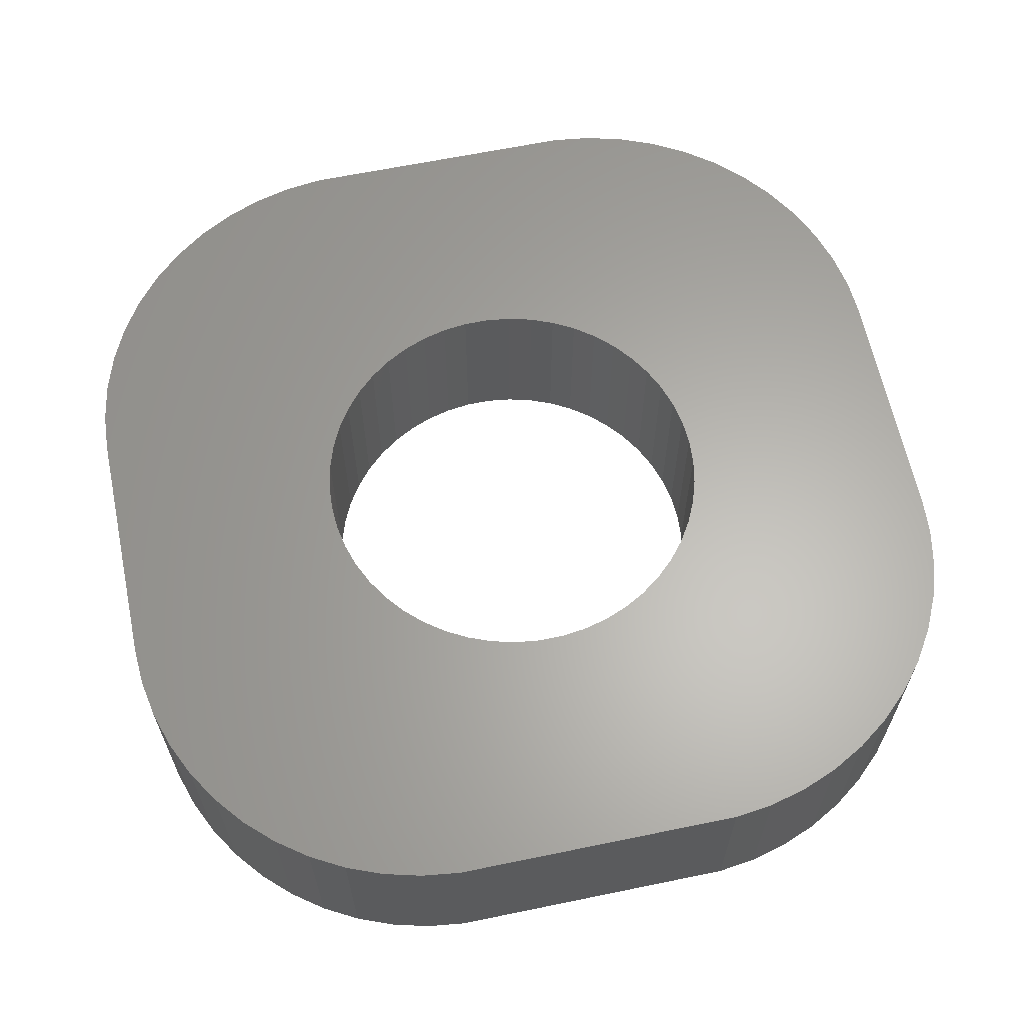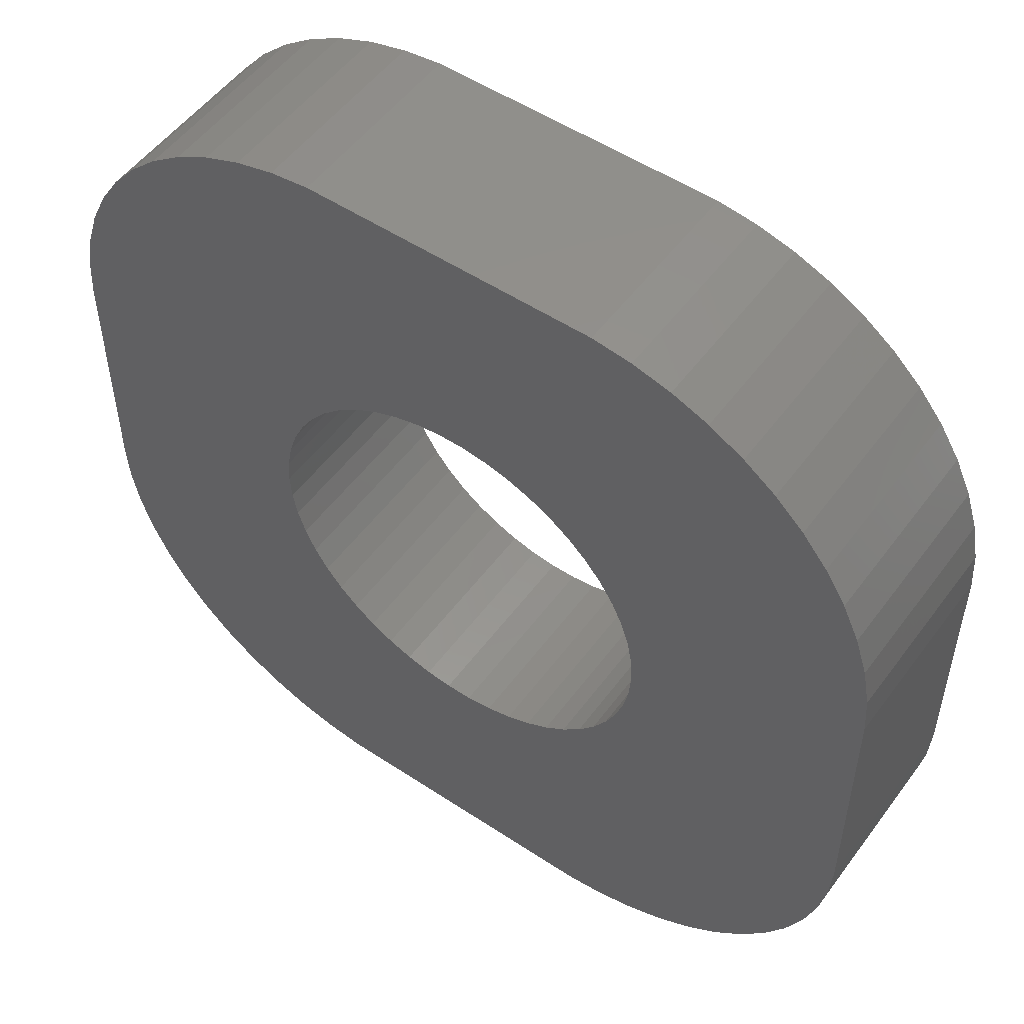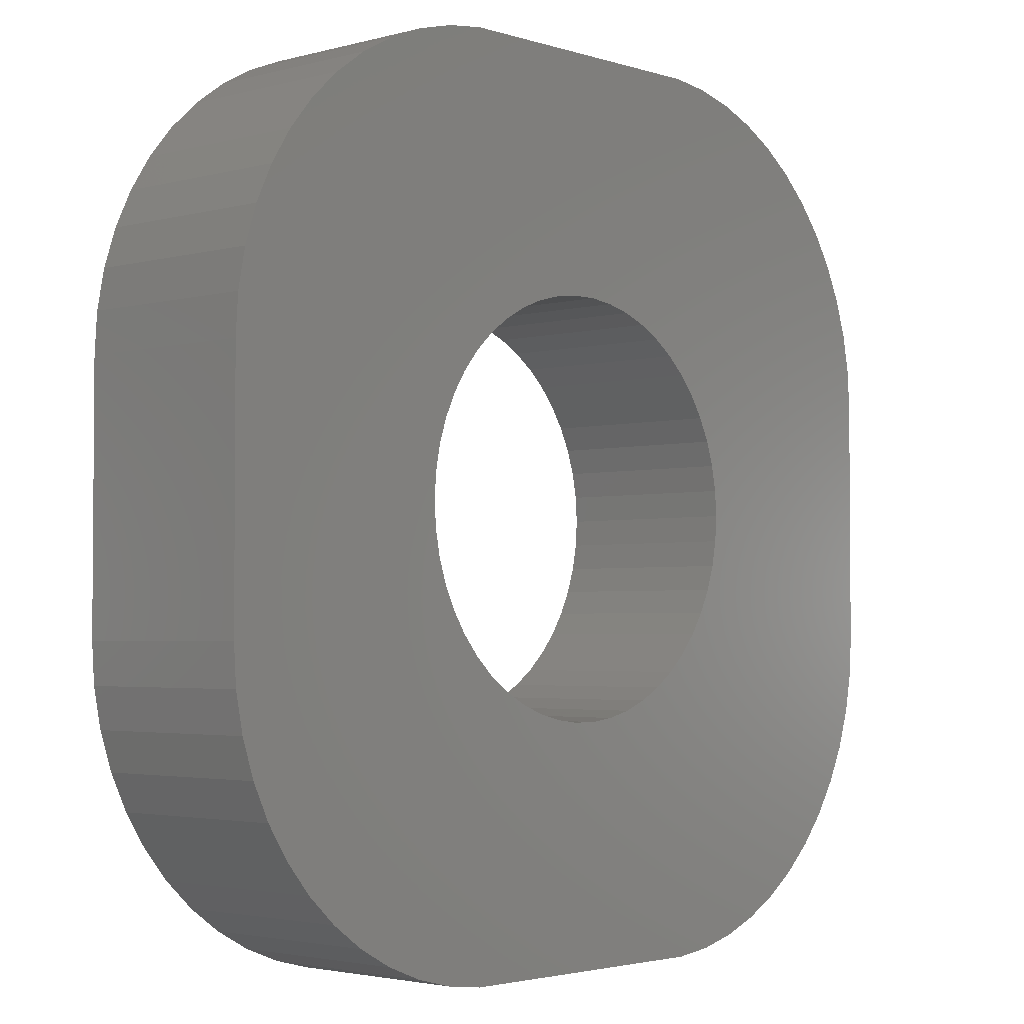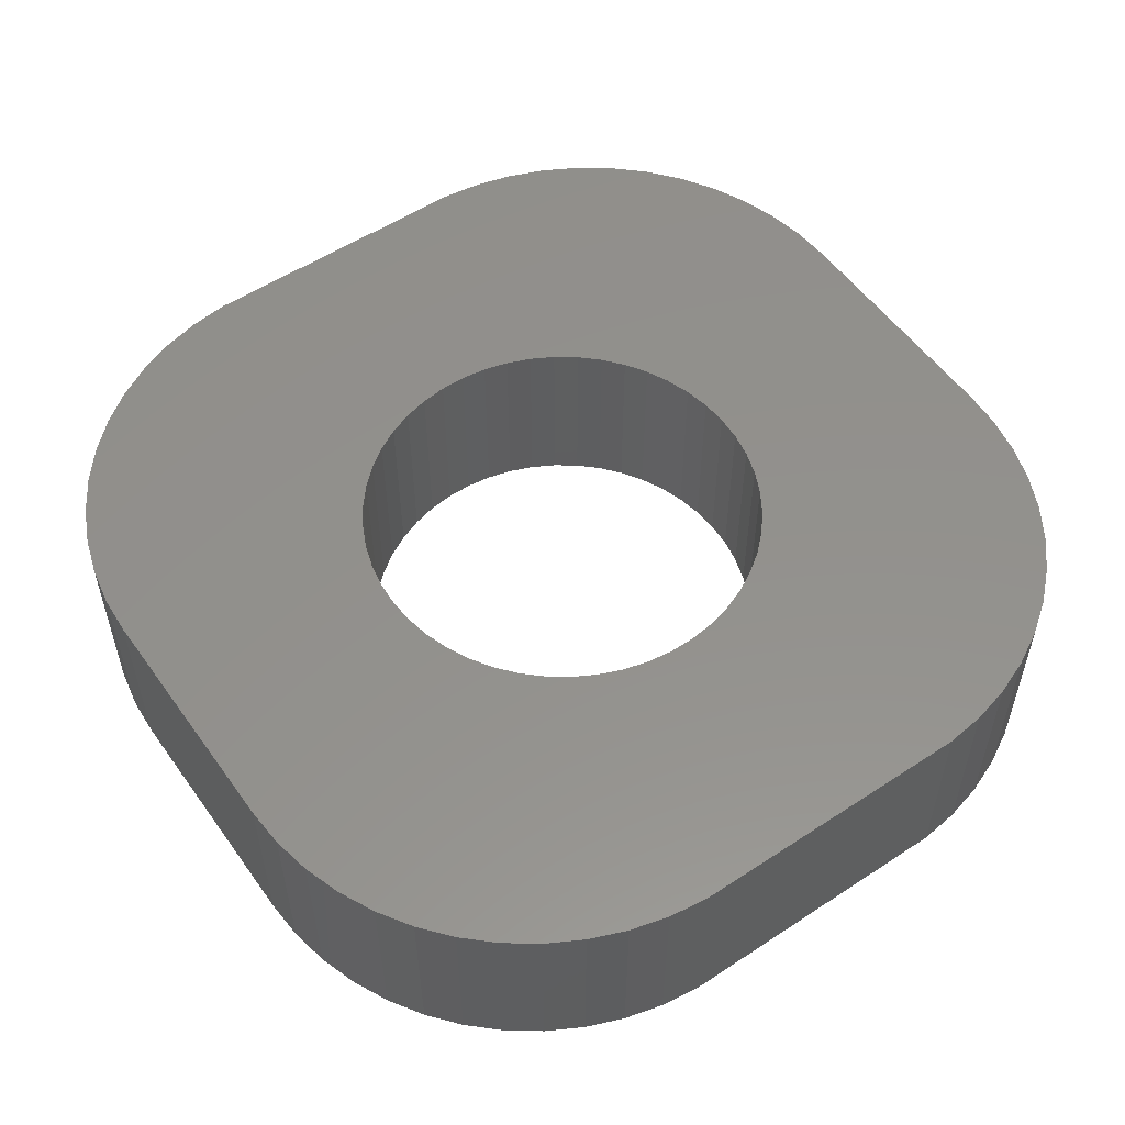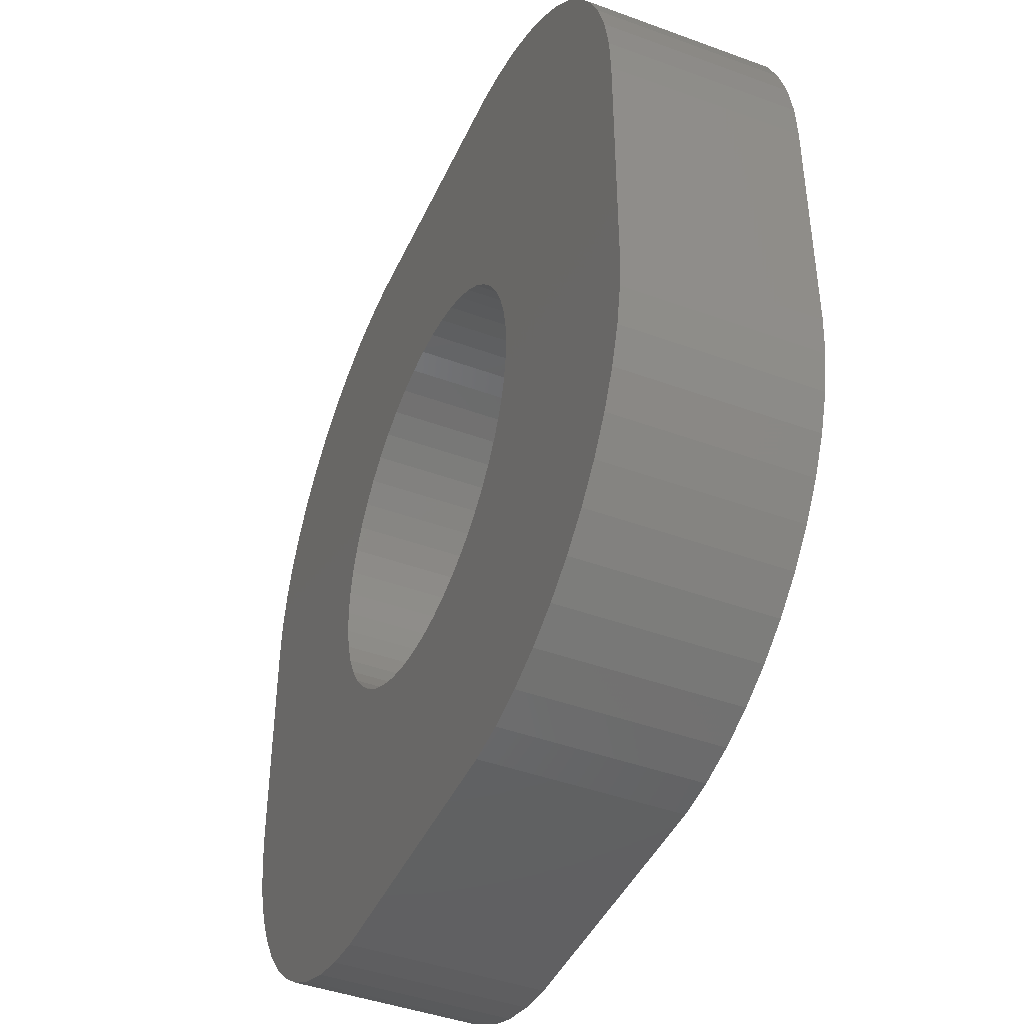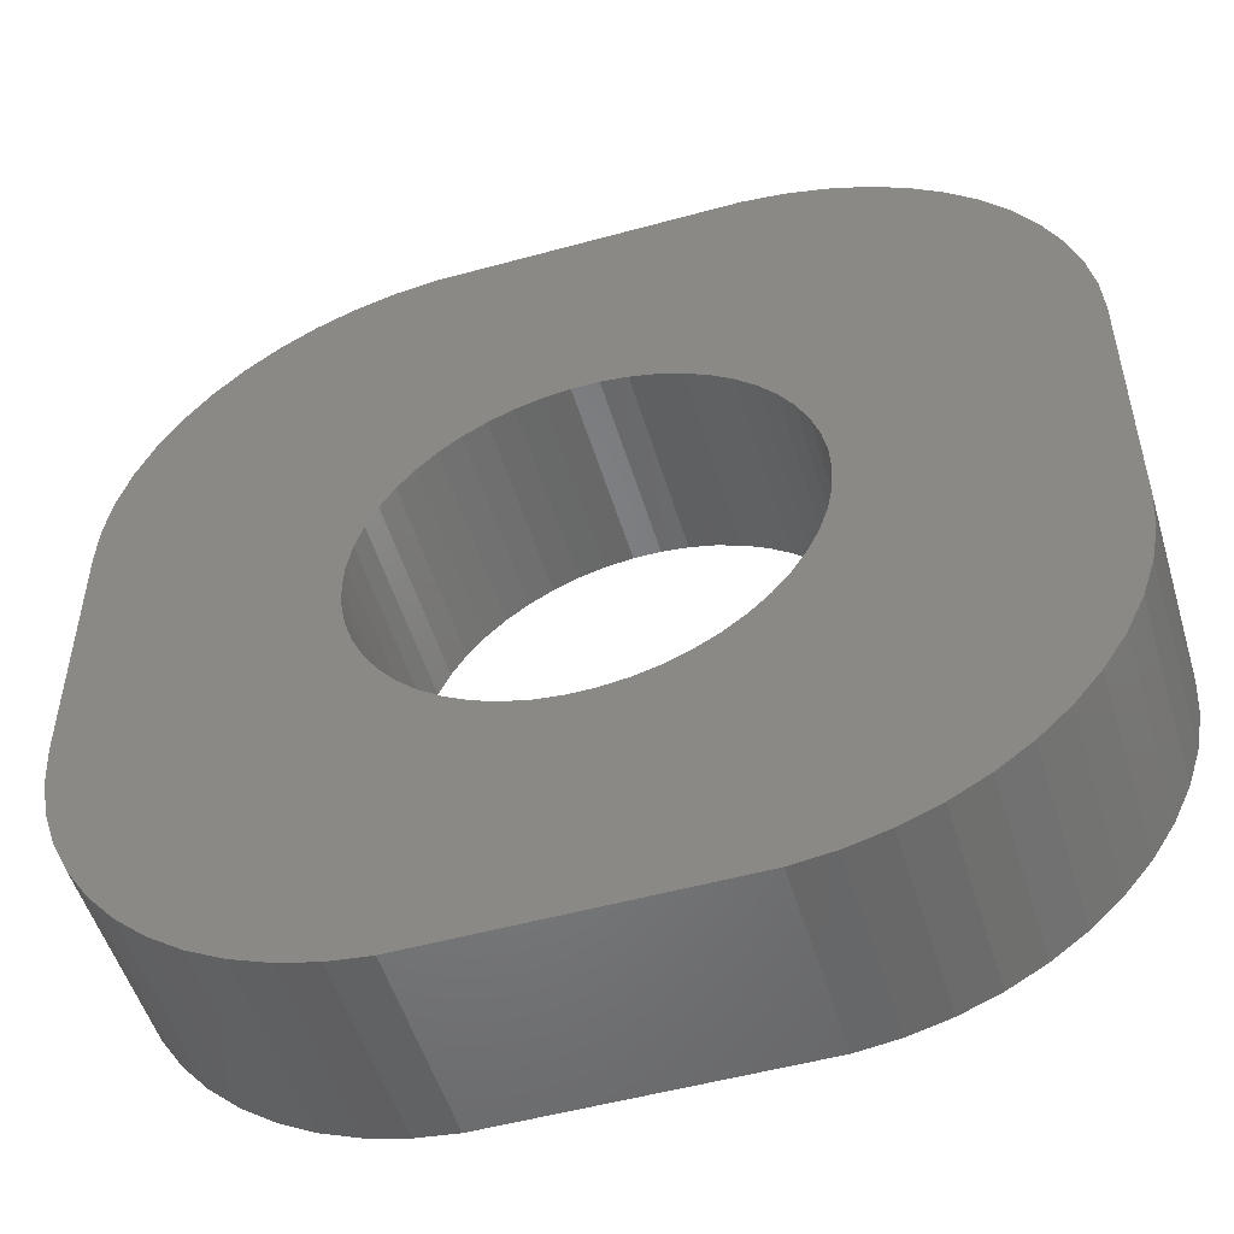
<metadata>
{"format":"stl","ext":"stl","renderer":"f3d","projection":"perspective","resolution":1024,"background":"white","views":[{"elev":63.3,"azim":-11.8,"up":"+Z"},{"elev":52.5,"azim":-144.5,"up":"+Y"},{"elev":-2.8,"azim":-47.3,"up":"+Y"},{"elev":54.4,"azim":145.1,"up":"+Z"},{"elev":-43.6,"azim":66.6,"up":"+Y"},{"elev":-51.8,"azim":-163.4,"up":"+Y"}]}
</metadata>
<code>
# stl→obj: 204 verts, 408 faces
v -7 -2 0
v -7 2 3
v -7 2 0
v -7 -2 3
v -6.961 2.627 3
v -6.961 2.627 0
v -6.961 -2.627 0
v -6.961 -2.627 3
v 3.022 1.196 3
v 7 2 3
v 6.961 2.627 3
v 3.25 0 3
v 7 -2 3
v 2.848 1.566 3
v 6.843 3.243 3
v 3.224 -0.4073 3
v 6.649 3.841 3
v 3.148 -0.8082 3
v 2.629 1.91 3
v 6.382 4.409 3
v 3.022 -1.196 3
v 6.045 4.939 3
v 6.961 -2.627 3
v 2.369 2.225 3
v 5.645 5.423 3
v 2.848 -1.566 3
v 5.187 5.853 3
v 6.843 -3.243 3
v 2.072 2.504 3
v 4.679 6.222 3
v 6.649 -3.841 3
v 4.129 6.524 3
v 2.629 -1.91 3
v 1.741 2.744 3
v 3.545 6.755 3
v 6.382 -4.409 3
v 6.045 -4.939 3
v 3.224 0.4073 3
v 3.148 0.8082 3
v 2.937 6.911 3
v 1.384 2.941 3
v 2.314 6.99 3
v 1.004 3.091 3
v 0.609 3.192 3
v 0.2041 3.244 3
v -0.2041 3.244 3
v -2.314 6.99 3
v -0.609 3.192 3
v -1.004 3.091 3
v -1.384 2.941 3
v -2.937 6.911 3
v -1.741 2.744 3
v -3.545 6.755 3
v -4.129 6.524 3
v -2.072 2.504 3
v -4.679 6.222 3
v -5.187 5.853 3
v -2.369 2.225 3
v -5.645 5.423 3
v -6.045 4.939 3
v -2.629 1.91 3
v 2.369 -2.225 3
v 5.645 -5.423 3
v 5.187 -5.853 3
v 2.072 -2.504 3
v 4.679 -6.222 3
v 4.129 -6.524 3
v 1.741 -2.744 3
v 3.545 -6.755 3
v 2.937 -6.911 3
v 1.384 -2.941 3
v 2.314 -6.99 3
v 1.004 -3.091 3
v 0.609 -3.192 3
v 0.2041 -3.244 3
v -0.2041 -3.244 3
v -2.314 -6.99 3
v -0.609 -3.192 3
v -1.004 -3.091 3
v -1.384 -2.941 3
v -2.937 -6.911 3
v -1.741 -2.744 3
v -4.129 -6.524 3
v -2.072 -2.504 3
v -5.187 -5.853 3
v -2.369 -2.225 3
v -6.045 -4.939 3
v -2.629 -1.91 3
v -6.649 -3.841 3
v -2.848 -1.566 3
v -3.022 -1.196 3
v -3.148 -0.8082 3
v -3.224 -0.4073 3
v -3.25 0 3
v -3.545 -6.755 3
v -6.382 4.409 3
v -6.649 3.841 3
v -2.848 1.566 3
v -6.843 3.243 3
v -4.679 -6.222 3
v -3.022 1.196 3
v -5.645 -5.423 3
v -3.148 0.8082 3
v -3.224 0.4073 3
v -6.382 -4.409 3
v -6.843 -3.243 3
v 3.545 -6.755 0
v 4.129 -6.524 0
v 6.843 -3.243 0
v 6.649 -3.841 0
v -4.129 -6.524 0
v -3.545 -6.755 0
v 2.937 -6.911 0
v 7 2 0
v 7 -2 0
v -6.045 4.939 0
v -5.645 5.423 0
v 2.314 6.99 0
v -2.314 6.99 0
v -5.645 -5.423 0
v -6.045 -4.939 0
v -2.314 -6.99 0
v 2.314 -6.99 0
v -4.679 -6.222 0
v 6.045 -4.939 0
v 5.645 -5.423 0
v 6.382 -4.409 0
v -6.843 3.243 0
v -6.649 3.841 0
v -3.545 6.755 0
v -4.129 6.524 0
v -5.187 5.853 0
v 6.045 4.939 0
v 6.382 4.409 0
v -2.937 6.911 0
v -6.649 -3.841 0
v -6.843 -3.243 0
v -2.937 -6.911 0
v -5.187 -5.853 0
v -6.382 -4.409 0
v 3.022 -1.196 0
v 6.961 -2.627 0
v 3.25 0 0
v 2.848 -1.566 0
v 3.224 0.4073 0
v 3.148 0.8082 0
v 2.629 -1.91 0
v 3.022 1.196 0
v 6.961 2.627 0
v 2.369 -2.225 0
v 2.848 1.566 0
v 5.187 -5.853 0
v 6.843 3.243 0
v 2.072 -2.504 0
v 4.679 -6.222 0
v 6.649 3.841 0
v 2.629 1.91 0
v 1.741 -2.744 0
v 3.224 -0.4073 0
v 3.148 -0.8082 0
v 1.384 -2.941 0
v 1.004 -3.091 0
v 0.609 -3.192 0
v 0.2041 -3.244 0
v -0.2041 -3.244 0
v -0.609 -3.192 0
v -1.004 -3.091 0
v -1.384 -2.941 0
v -1.741 -2.744 0
v -2.072 -2.504 0
v -2.369 -2.225 0
v -2.629 -1.91 0
v 2.369 2.225 0
v 5.645 5.423 0
v 5.187 5.853 0
v 2.072 2.504 0
v 4.679 6.222 0
v 4.129 6.524 0
v 1.741 2.744 0
v 3.545 6.755 0
v 2.937 6.911 0
v 1.384 2.941 0
v 1.004 3.091 0
v 0.609 3.192 0
v 0.2041 3.244 0
v -0.2041 3.244 0
v -0.609 3.192 0
v -1.004 3.091 0
v -1.384 2.941 0
v -1.741 2.744 0
v -2.072 2.504 0
v -2.369 2.225 0
v -2.629 1.91 0
v -2.848 1.566 0
v -3.022 1.196 0
v -3.148 0.8082 0
v -3.224 0.4073 0
v -3.25 0 0
v -2.848 -1.566 0
v -4.679 6.222 0
v -3.022 -1.196 0
v -3.148 -0.8082 0
v -3.224 -0.4073 0
v -6.382 4.409 0
f 1 2 3
f 2 1 4
f 3 5 6
f 5 3 2
f 7 4 1
f 4 7 8
f 9 10 11
f 10 12 13
f 14 11 15
f 16 13 12
f 14 15 17
f 18 13 16
f 19 17 20
f 21 13 18
f 19 20 22
f 13 21 23
f 24 22 25
f 26 23 21
f 24 25 27
f 23 26 28
f 29 27 30
f 28 26 31
f 29 30 32
f 33 31 26
f 34 32 35
f 31 33 36
f 36 33 37
f 10 38 12
f 10 39 38
f 10 9 39
f 34 35 40
f 11 14 9
f 17 19 14
f 22 24 19
f 41 40 42
f 27 29 24
f 32 34 29
f 40 41 34
f 42 43 41
f 42 44 43
f 42 45 44
f 42 46 45
f 47 46 42
f 46 47 48
f 48 47 49
f 49 47 50
f 51 50 47
f 50 51 52
f 53 52 51
f 54 52 53
f 52 54 55
f 56 55 54
f 57 55 56
f 55 57 58
f 59 58 57
f 60 58 59
f 58 60 61
f 62 37 33
f 37 62 63
f 63 62 64
f 65 64 62
f 64 65 66
f 66 65 67
f 68 67 65
f 67 68 69
f 69 68 70
f 71 70 68
f 70 71 72
f 73 72 71
f 74 72 73
f 75 72 74
f 76 72 75
f 77 76 78
f 77 78 79
f 77 79 80
f 81 80 82
f 83 82 84
f 76 77 72
f 85 84 86
f 87 86 88
f 89 88 90
f 80 81 77
f 8 90 91
f 4 91 92
f 4 92 93
f 4 93 94
f 82 95 81
f 96 61 60
f 97 61 96
f 4 94 2
f 61 97 98
f 91 4 8
f 99 98 97
f 82 83 95
f 5 98 99
f 84 100 83
f 98 5 101
f 84 85 100
f 2 101 5
f 86 102 85
f 101 2 103
f 86 87 102
f 103 2 104
f 88 105 87
f 104 2 94
f 88 89 105
f 90 106 89
f 90 8 106
f 107 67 69
f 67 107 108
f 31 109 28
f 109 31 110
f 111 95 83
f 95 111 112
f 113 69 70
f 69 113 107
f 13 114 10
f 114 13 115
f 116 59 117
f 59 116 60
f 118 47 42
f 47 118 119
f 120 87 121
f 87 120 102
f 122 72 77
f 72 122 123
f 124 83 100
f 83 124 111
f 63 125 37
f 125 63 126
f 36 110 31
f 110 36 127
f 128 97 129
f 97 128 99
f 130 54 53
f 54 130 131
f 132 59 57
f 59 132 117
f 20 133 22
f 133 20 134
f 119 51 47
f 51 119 135
f 136 106 137
f 106 136 89
f 123 70 72
f 70 123 113
f 112 81 95
f 81 112 138
f 138 77 81
f 77 138 122
f 139 100 85
f 100 139 124
f 121 105 140
f 105 121 87
f 141 115 142
f 115 143 114
f 144 142 109
f 145 114 143
f 144 109 110
f 146 114 145
f 147 110 127
f 148 114 146
f 147 127 125
f 114 148 149
f 150 125 126
f 151 149 148
f 150 126 152
f 149 151 153
f 154 152 155
f 153 151 156
f 154 155 108
f 157 156 151
f 158 108 107
f 156 157 134
f 134 157 133
f 115 159 143
f 115 160 159
f 115 141 160
f 158 107 113
f 142 144 141
f 110 147 144
f 125 150 147
f 161 113 123
f 152 154 150
f 108 158 154
f 113 161 158
f 123 162 161
f 123 163 162
f 123 164 163
f 123 165 164
f 122 165 123
f 165 122 166
f 166 122 167
f 167 122 168
f 138 168 122
f 168 138 169
f 112 169 138
f 111 169 112
f 169 111 170
f 124 170 111
f 139 170 124
f 170 139 171
f 120 171 139
f 121 171 120
f 171 121 172
f 173 133 157
f 133 173 174
f 174 173 175
f 176 175 173
f 175 176 177
f 177 176 178
f 179 178 176
f 178 179 180
f 180 179 181
f 182 181 179
f 181 182 118
f 183 118 182
f 184 118 183
f 185 118 184
f 186 118 185
f 119 186 187
f 119 187 188
f 119 188 189
f 135 189 190
f 131 190 191
f 186 119 118
f 132 191 192
f 116 192 193
f 129 193 194
f 189 135 119
f 6 194 195
f 3 195 196
f 3 196 197
f 3 197 198
f 190 130 135
f 140 172 121
f 136 172 140
f 3 198 1
f 172 136 199
f 195 3 6
f 137 199 136
f 190 131 130
f 7 199 137
f 191 200 131
f 199 7 201
f 191 132 200
f 1 201 7
f 192 117 132
f 201 1 202
f 192 116 117
f 202 1 203
f 193 204 116
f 203 1 198
f 193 129 204
f 194 128 129
f 194 6 128
f 155 64 66
f 64 155 152
f 37 127 36
f 127 37 125
f 152 63 64
f 63 152 126
f 23 115 13
f 115 23 142
f 28 142 23
f 142 28 109
f 6 99 128
f 99 6 5
f 204 60 116
f 60 204 96
f 129 96 204
f 96 129 97
f 135 53 51
f 53 135 130
f 15 156 17
f 156 15 153
f 17 134 20
f 134 17 156
f 180 40 35
f 40 180 181
f 120 85 102
f 85 120 139
f 140 89 136
f 89 140 105
f 137 8 7
f 8 137 106
f 108 66 67
f 66 108 155
f 200 57 56
f 57 200 132
f 131 56 54
f 56 131 200
f 11 153 15
f 153 11 149
f 10 149 11
f 149 10 114
f 175 30 27
f 30 175 177
f 181 42 40
f 42 181 118
f 177 32 30
f 32 177 178
f 174 27 25
f 27 174 175
f 22 174 25
f 174 22 133
f 178 35 32
f 35 178 180
f 148 14 151
f 14 148 9
f 103 195 101
f 195 103 196
f 151 19 157
f 19 151 14
f 184 43 44
f 43 184 183
f 183 41 43
f 41 183 182
f 189 49 50
f 49 189 188
f 101 194 98
f 194 101 195
f 159 12 143
f 12 159 16
f 158 71 68
f 71 158 161
f 185 44 45
f 44 185 184
f 179 29 34
f 29 179 176
f 61 192 58
f 192 61 193
f 190 50 52
f 50 190 189
f 187 46 48
f 46 187 186
f 191 52 55
f 52 191 190
f 143 38 145
f 38 143 12
f 154 68 65
f 68 154 158
f 141 18 160
f 18 141 21
f 166 79 78
f 79 166 167
f 145 39 146
f 39 145 38
f 146 9 148
f 9 146 39
f 176 24 29
f 24 176 173
f 186 45 46
f 45 186 185
f 182 34 41
f 34 182 179
f 94 197 104
f 197 94 198
f 104 196 103
f 196 104 197
f 98 193 61
f 193 98 194
f 188 48 49
f 48 188 187
f 192 55 58
f 55 192 191
f 160 16 159
f 16 160 18
f 147 26 144
f 26 147 33
f 144 21 141
f 21 144 26
f 163 75 74
f 75 163 164
f 157 24 173
f 24 157 19
f 165 78 76
f 78 165 166
f 93 198 94
f 198 93 203
f 91 202 92
f 202 91 201
f 86 172 88
f 172 86 171
f 150 65 62
f 65 150 154
f 169 84 82
f 84 169 170
f 164 76 75
f 76 164 165
f 92 203 93
f 203 92 202
f 170 86 84
f 86 170 171
f 90 201 91
f 201 90 199
f 162 74 73
f 74 162 163
f 161 73 71
f 73 161 162
f 150 33 147
f 33 150 62
f 168 82 80
f 82 168 169
f 167 80 79
f 80 167 168
f 88 199 90
f 199 88 172

</code>
